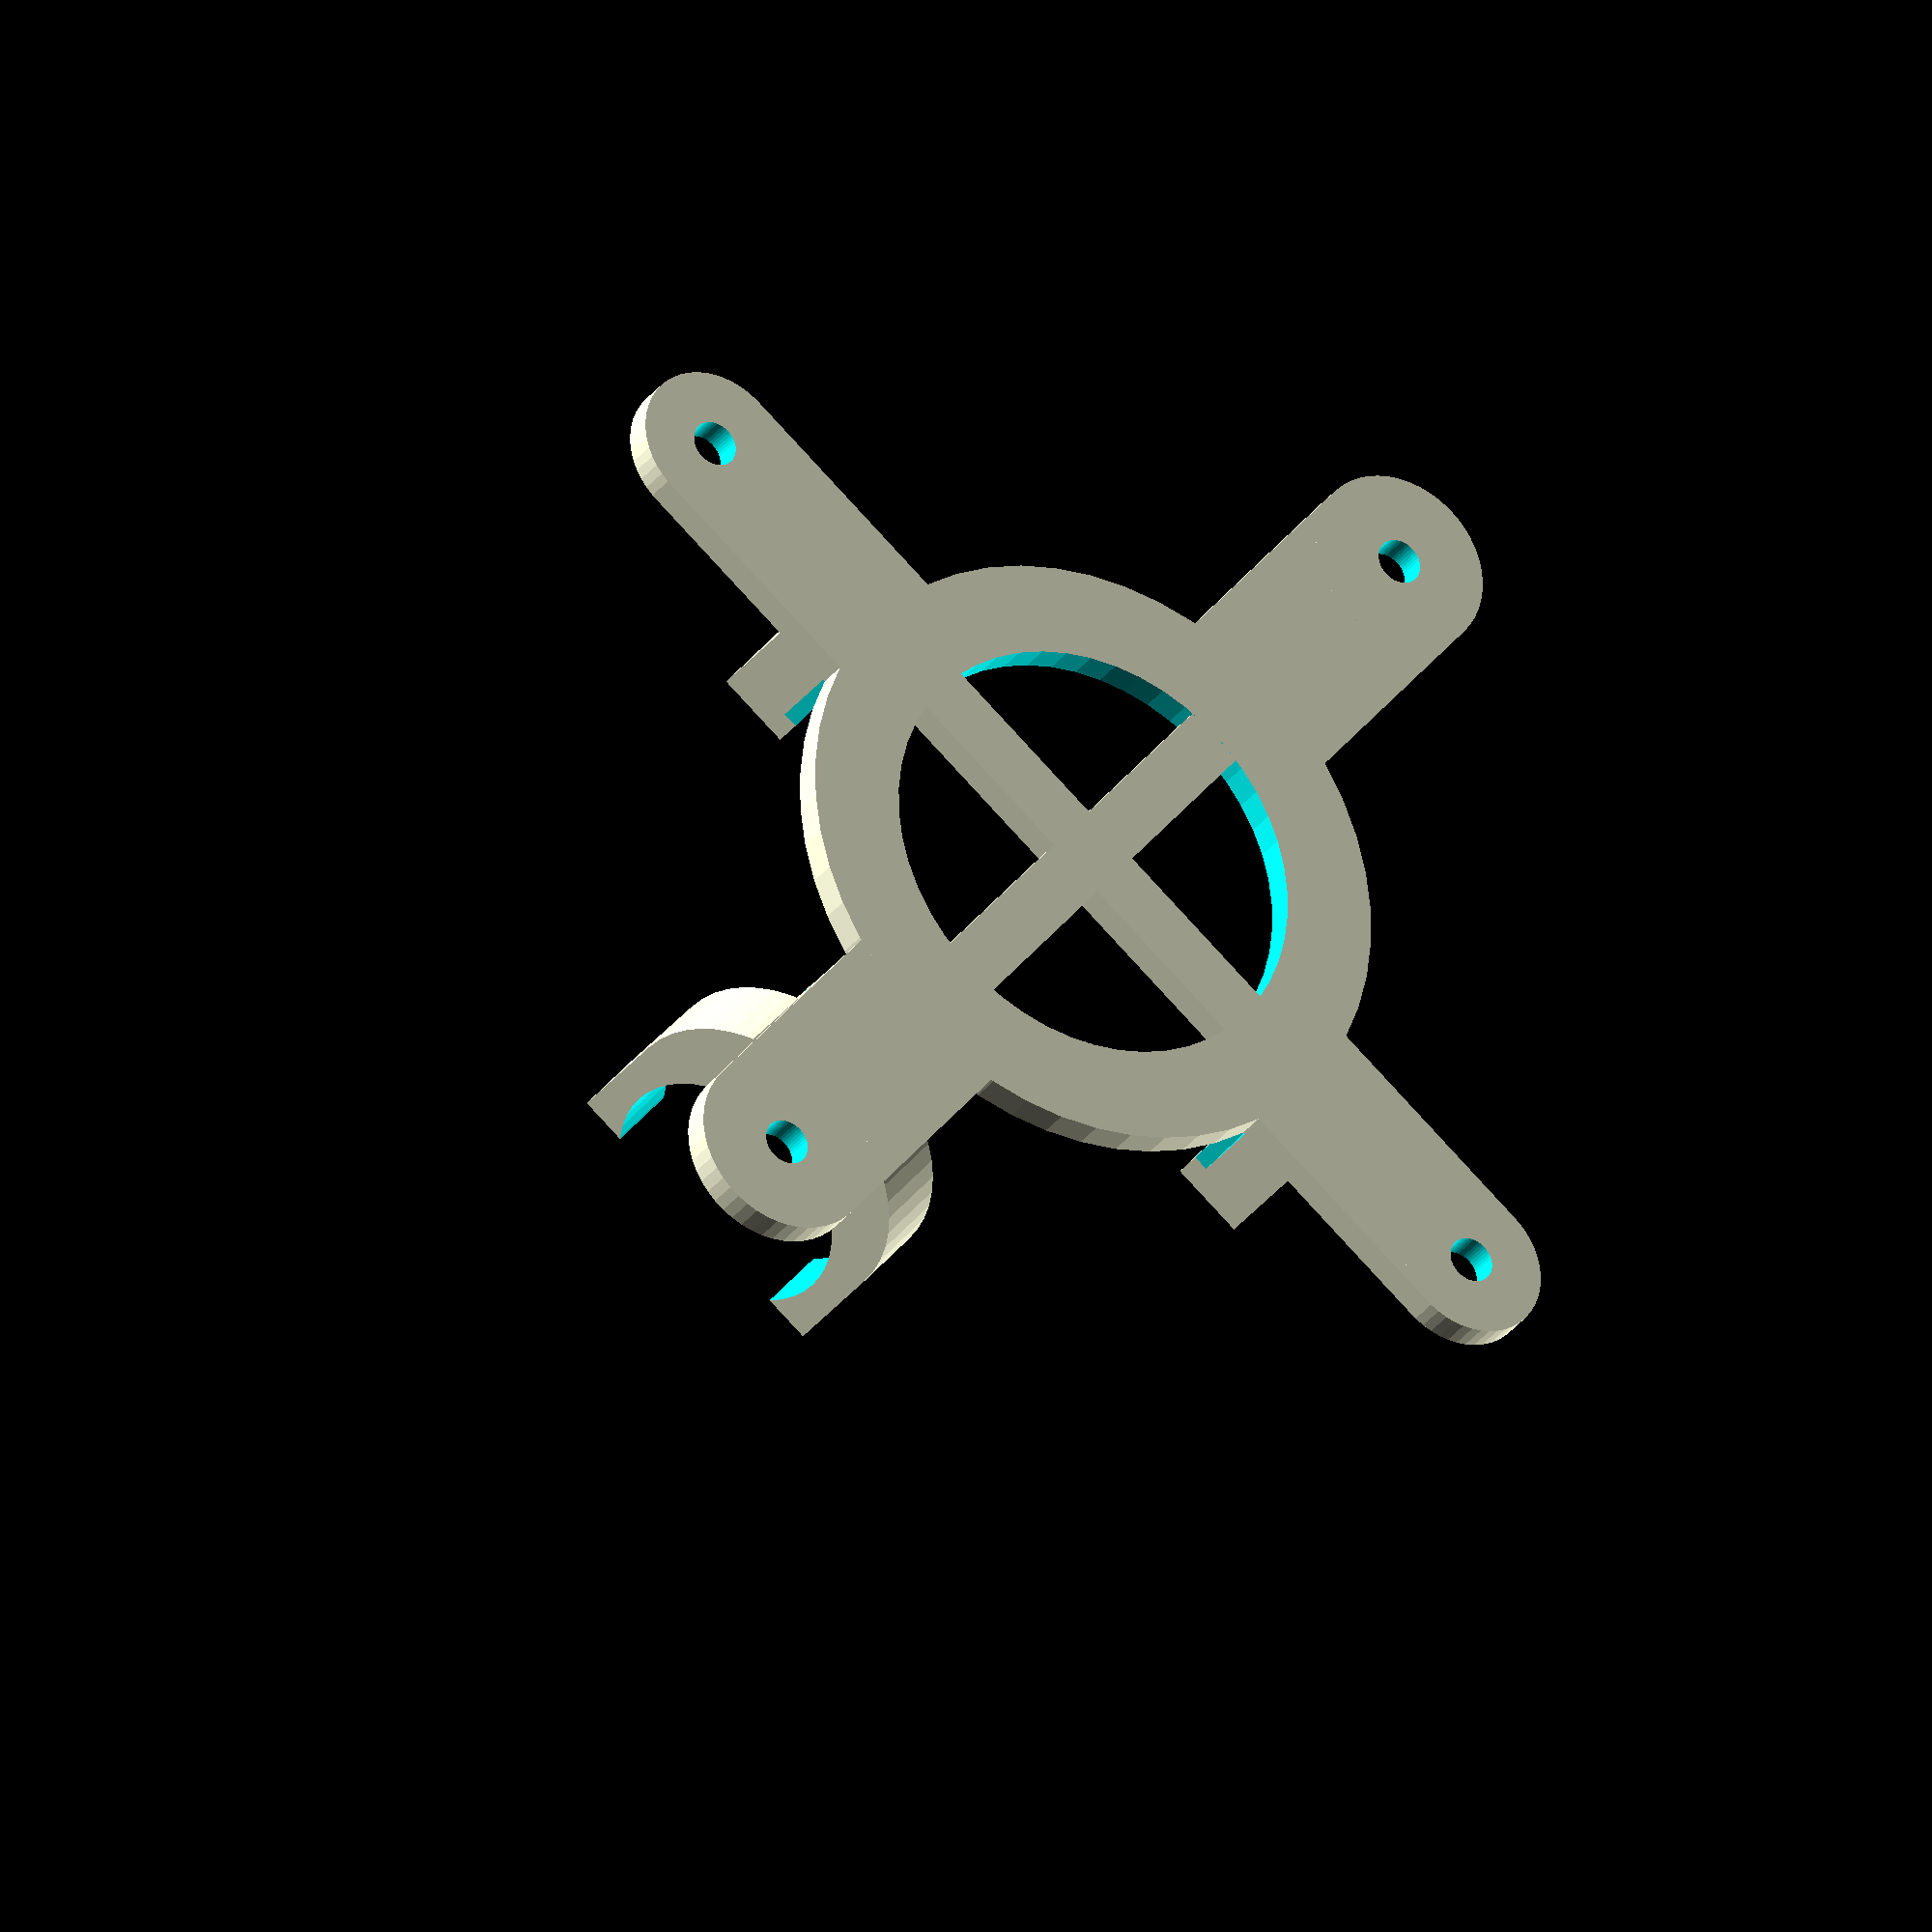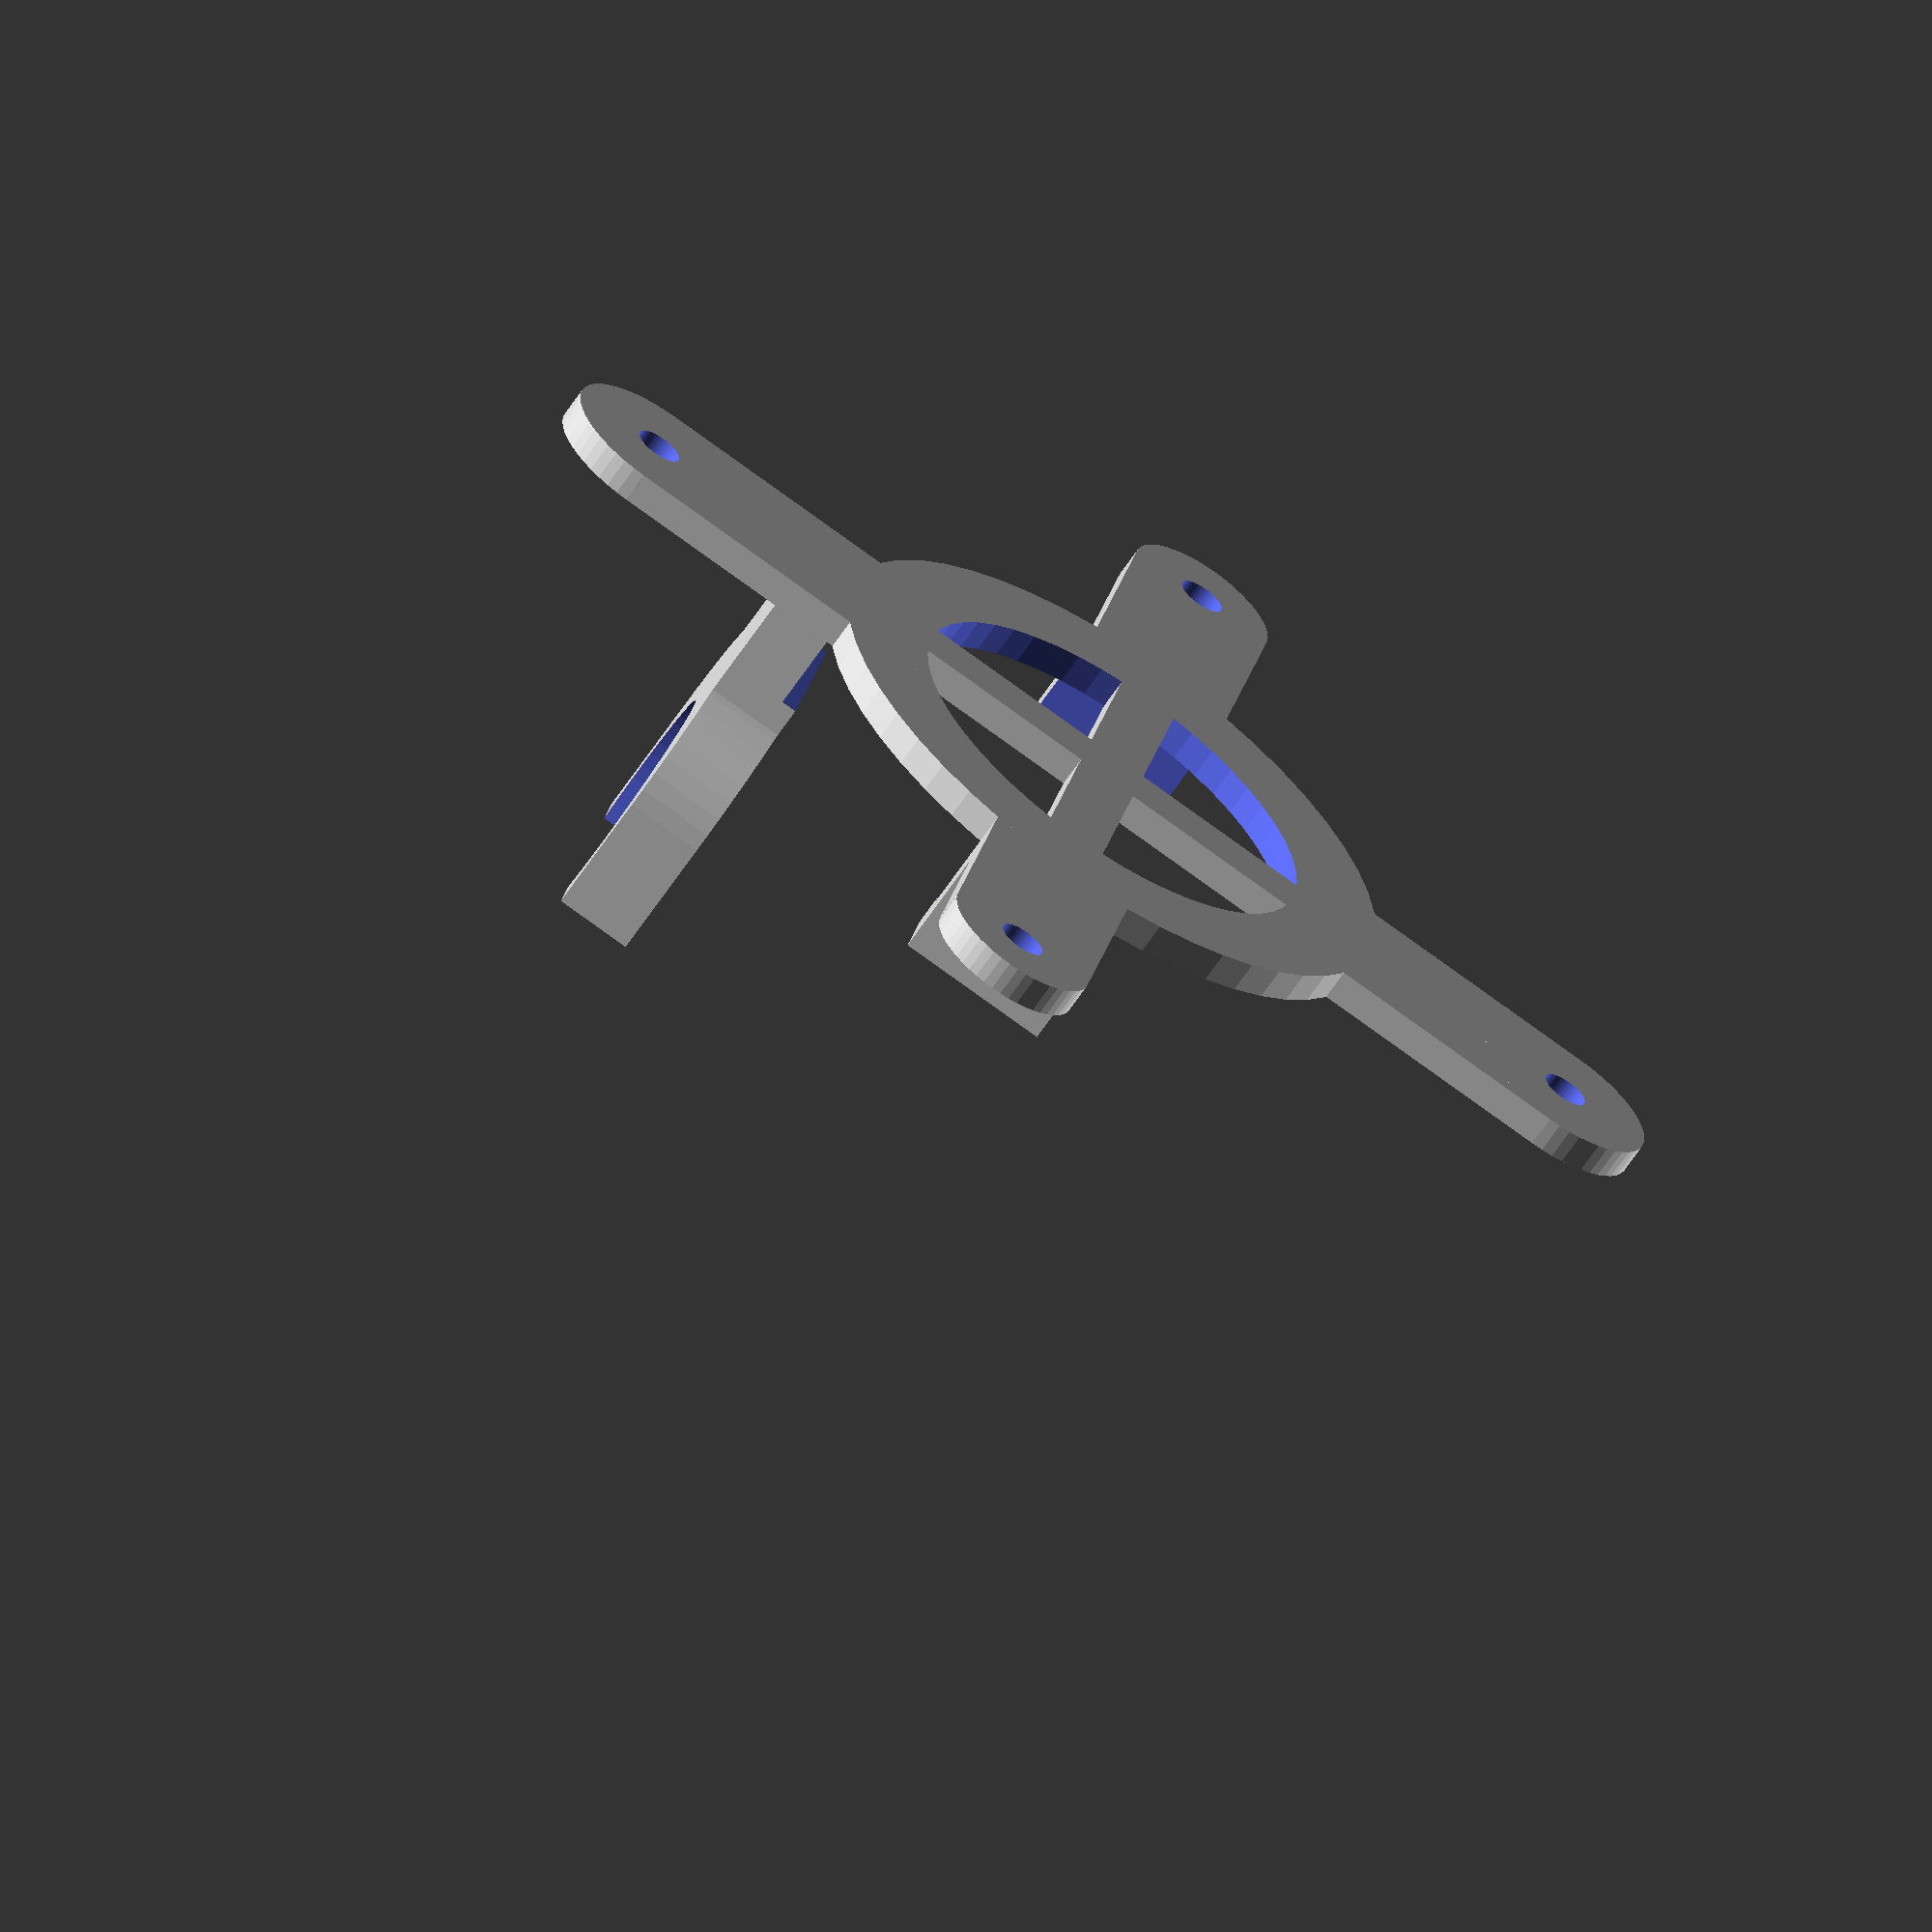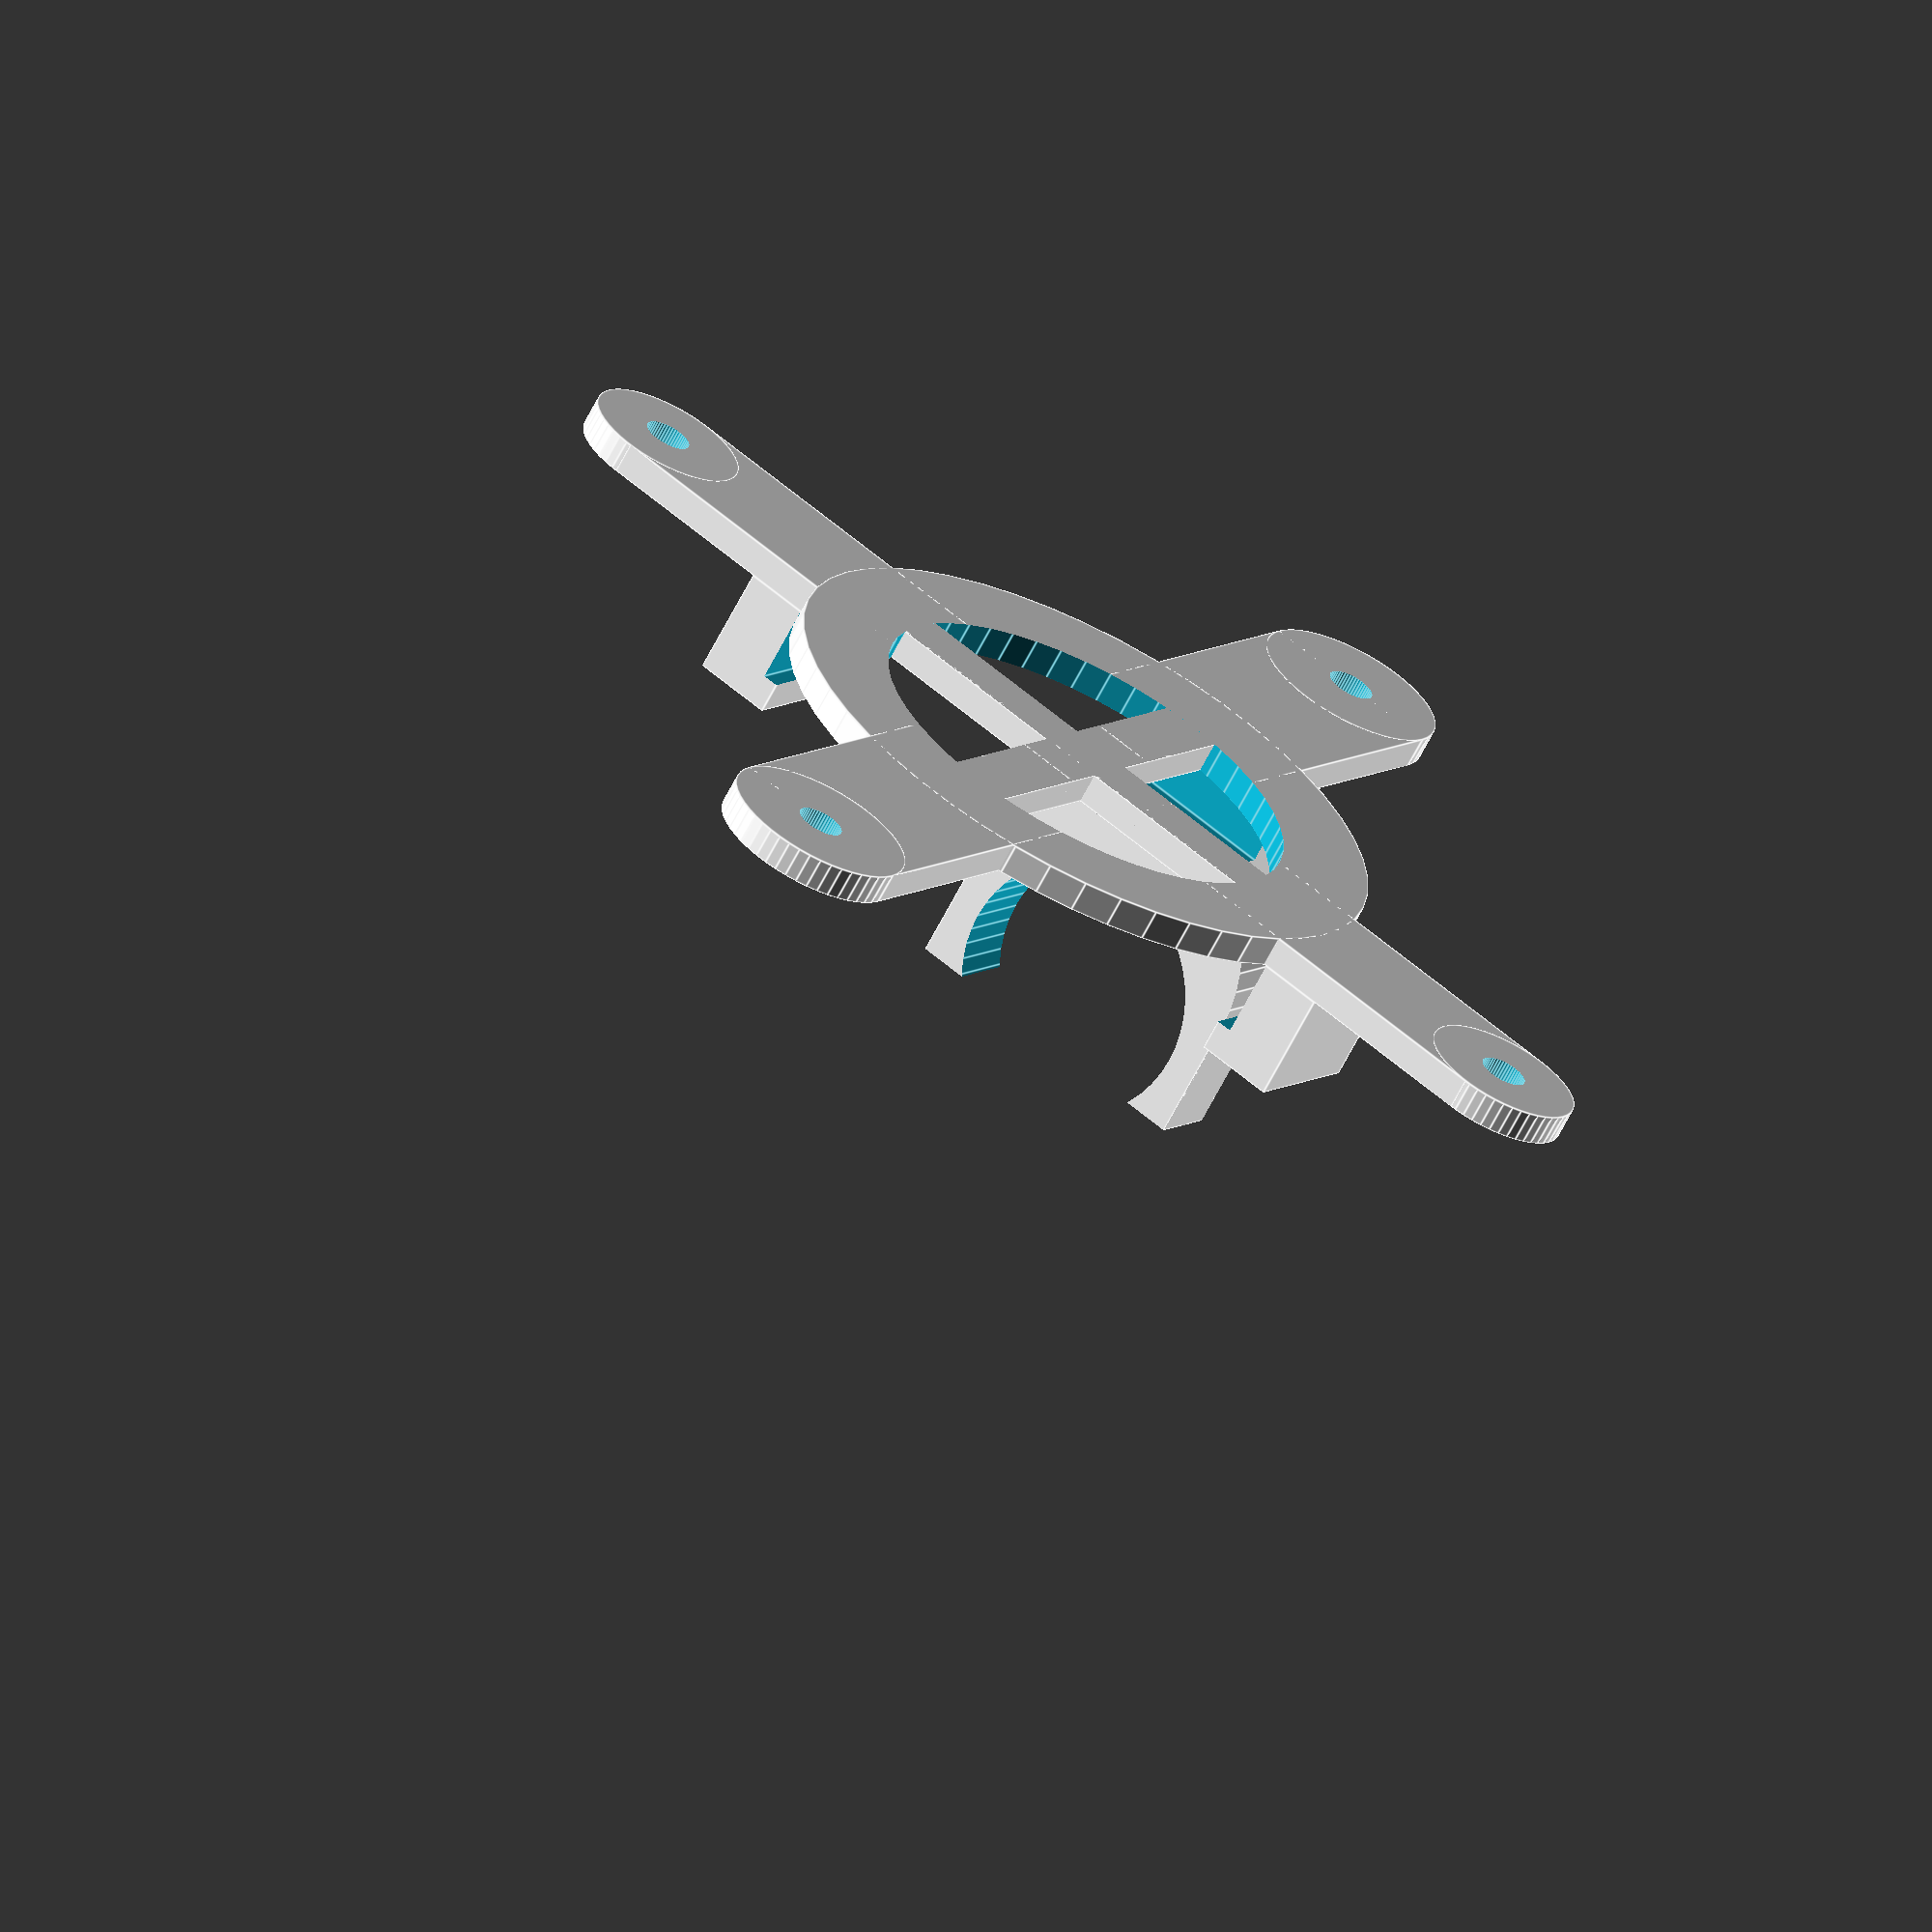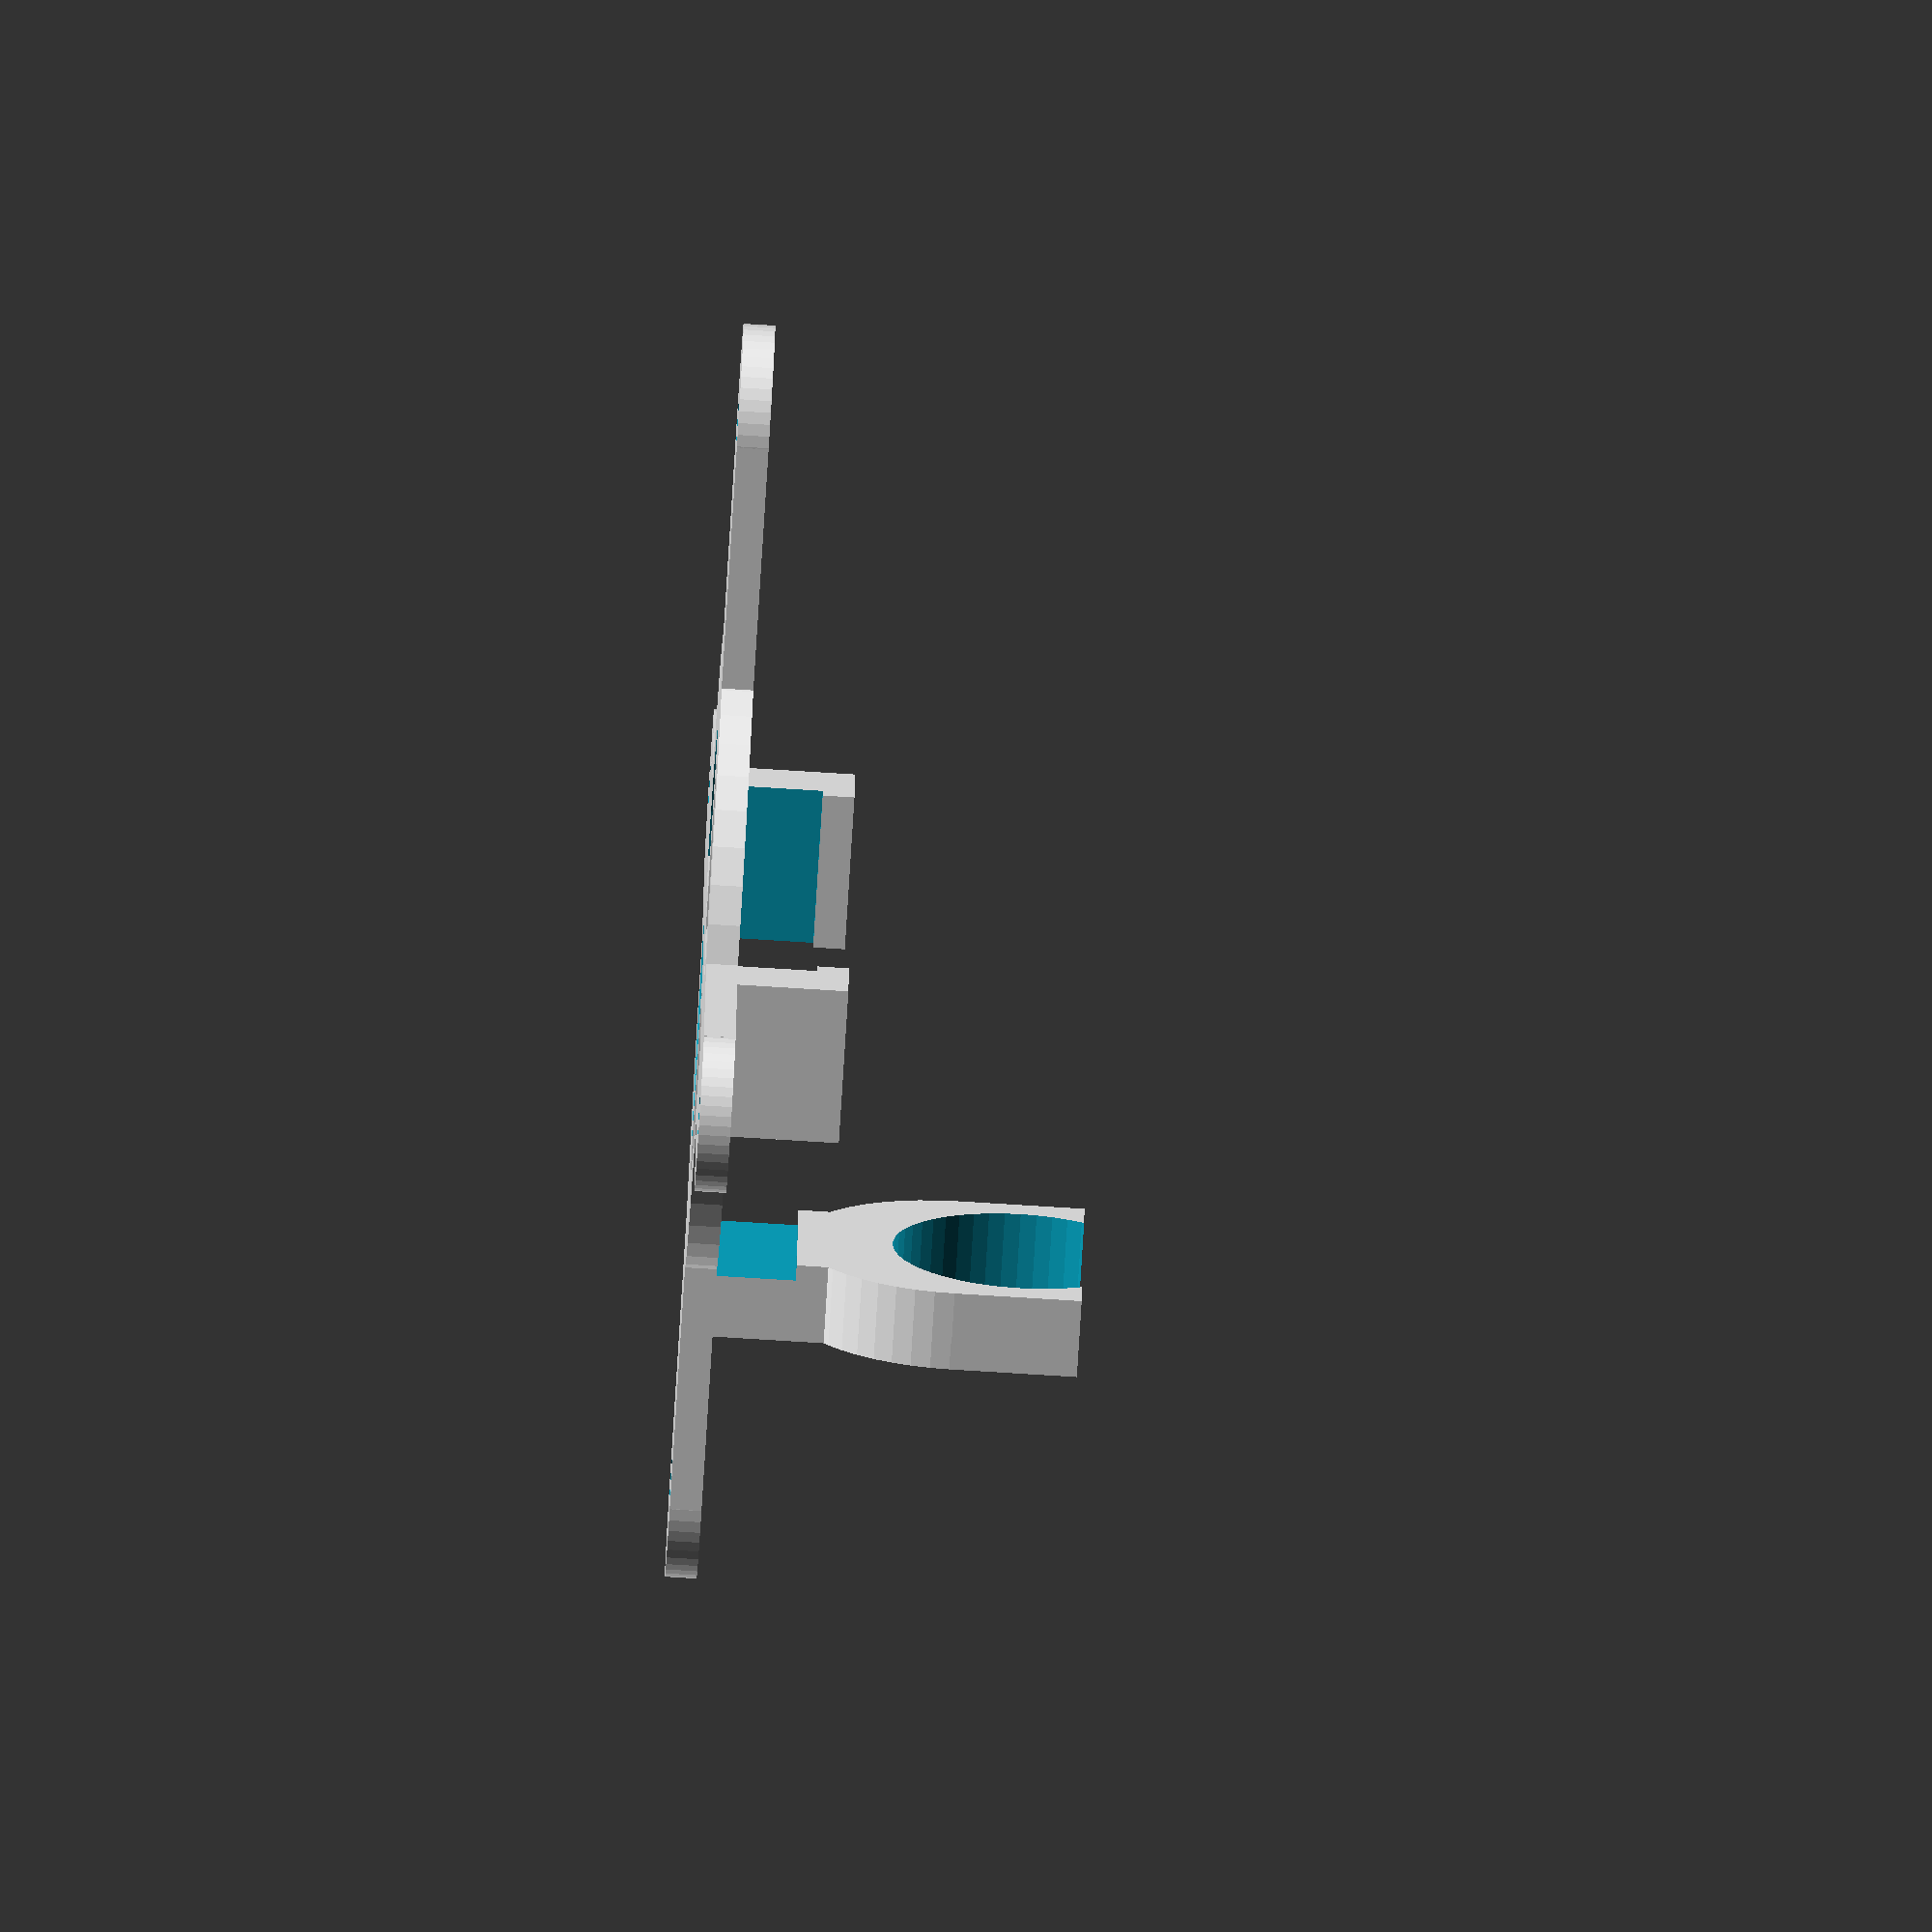
<openscad>
//Eachine Tiny 32bits F3 Brushed Whoop Mount with Camera Holder
height=1;
center_circle_width=20;

mmount_x=35;
mmount_y=35;

hole_factor=0.7;
bar_width_inner=2;
bar_width_outer_x=5;
bar_width_outer_y=6;

mount_hole_d=1.5;

fc_x = 19.5;
fc_y = 19.5;
fc_z = 2.5;

fc_mount_w=2;                   //Strength of the fc holder sidebars
fc_mount_top=1;                 //How much to add from the fc height to the sideclamps

$fn=50;

option_fc_mount=true;
option_fc_mount_cut=0.5;        //Add some clamp holders to the top of the fc sidebars

option_cam_mount=true;
option_show_template=false;

module mount() {
    //Main body
    translate([0,0,height*0.5])
        intersection() {
            union() {
                
                //Circle platform area
                difference() {
                    cylinder(d=center_circle_width,h=height,center=true);
                    cylinder(d=center_circle_width*hole_factor,h=height+0.1,center=true);
                }

                //Center beams
                cube([bar_width_inner,mmount_y,height],center=true);
                cube([center_circle_width,bar_width_inner,height],center=true);
                
            }
            
            cylinder(d=center_circle_width,h=height,center=true);
        }


    //Extended Crossarm
    translate([0,0,height*0.5])
        difference() {
               union() {
                    cube([bar_width_outer_y,mmount_y,height],center=true);
                    cube([mmount_x,bar_width_outer_x,height],center=true);
                   
                   //Rounded endparts
                   translate([mmount_x*0.5,0,0])
                        cylinder(d=bar_width_outer_x,h=height,center=true);
                   
                   translate([-mmount_x*0.5,0,0])
                        cylinder(d=bar_width_outer_x,h=height,center=true);
                   
                   translate([0,mmount_y*0.5,0])
                        cylinder(d=bar_width_outer_y,h=height,center=true);
                   
                   translate([0,-mmount_y*0.5,0])
                        cylinder(d=bar_width_outer_y,h=height,center=true);
               }
           
           //Center cutout
           cylinder(d=center_circle_width*hole_factor,h=height+0.1,center=true);
           
           //Mounting holes on arms
            translate([mmount_x*0.5,0,0])
                cylinder(d=mount_hole_d,h=height+1,center=true);
           
            translate([-mmount_x*0.5,0,0])
                cylinder(d=mount_hole_d,h=height+1,center=true);
           
            translate([0,mmount_y*0.5,0])
                cylinder(d=mount_hole_d,h=height+1,center=true);
           
            translate([0,-mmount_y*0.5,0])
                cylinder(d=mount_hole_d,h=height+1,center=true);
        }

    //FC Mounts

    //fc mount thingies
    if(option_fc_mount) {    
        difference() {
            translate([0,0,(fc_z+height*2+fc_mount_top)*0.5])
            union() {            
                //Front
                translate([0,fc_y*0.5+(fc_mount_w-option_fc_mount_cut)*0.5,0])
                    cube([bar_width_outer_y,fc_mount_w+option_fc_mount_cut,fc_z+fc_mount_top],center=true);
                
                //Back
                //translate([0,-fc_y*0.5-(fc_mount_w-option_fc_mount_cut)*0.5,(fc_z+height+fc_mount_top)*0.5])
                //    cube([bar_width_outer_y,fc_mount_w+option_fc_mount_cut,fc_z],center=true);
                
                //Right
                translate([fc_x*0.5+(fc_mount_w-option_fc_mount_cut)*0.5,0,0])
                    cube([fc_mount_w+option_fc_mount_cut,bar_width_outer_x,fc_z+fc_mount_top],center=true);
                
                //Left
                translate([-fc_x*0.5-(fc_mount_w-option_fc_mount_cut)*0.5,0,0])
                    cube([fc_mount_w+option_fc_mount_cut,bar_width_outer_x,fc_z+fc_mount_top],center=true);
        
            }
            //Holding ridge
            translate([0,0,(height*2+fc_z)*0.5])
                cube([fc_x,fc_y,fc_z],center=true);
            
        }
    }


    //Camera Mount

    if(option_cam_mount) {
        //fc_z+fc_mount_top
        cam_width= 8;
        cam_mount_width=10;
        cam_mount_thickness=fc_mount_w+option_fc_mount_cut;   //2
        cam_angle=10;
        cam_z=cam_mount_width;
        cam_mount_z_gap=0;
        cam_z_to_lense=3;
        cam_mount_slot_w=2.5;
        
        translate([0,0,(fc_z+height+fc_mount_top)])
        intersection() {
            difference() {
                    //Cam mount base
                    union() {            
                        translate([0,fc_y*0.5+(fc_mount_w-option_fc_mount_cut)*0.5,(cam_z+cam_z_to_lense-fc_mount_top)*0.5])
                            cube([cam_mount_width,cam_mount_thickness,cam_z+(cam_z_to_lense-fc_mount_top)],center=true);    
                    }
                
                    //Cam cut out
                    translate([0,fc_y*0.5+(fc_mount_w-option_fc_mount_cut)*0.5,cam_width*0.5+(cam_z_to_lense-fc_mount_top)+cam_mount_z_gap])
                        rotate([90,0,0])
                            cylinder(d=cam_width,h=cam_width,center=true);
                    
            }
        
        //Cam cut out
        translate([0,fc_y*0.5+(fc_mount_w-option_fc_mount_cut)*0.5,cam_width*0.5+cam_mount_z_gap])
            union() {
                rotate([90,0,0])
                    cylinder(d=cam_width+2,h=cam_width,center=true);
                //Cut top half
                translate([0,0,2])   //cam_width*0.5
                        cube([cam_width+2,cam_width,cam_width*0.5],center=true);
            }
        }
    }
}

mount();
</openscad>
<views>
elev=209.9 azim=321.0 roll=29.0 proj=o view=wireframe
elev=245.5 azim=258.8 roll=33.9 proj=o view=solid
elev=245.8 azim=147.6 roll=27.2 proj=o view=edges
elev=81.6 azim=81.5 roll=266.5 proj=o view=wireframe
</views>
